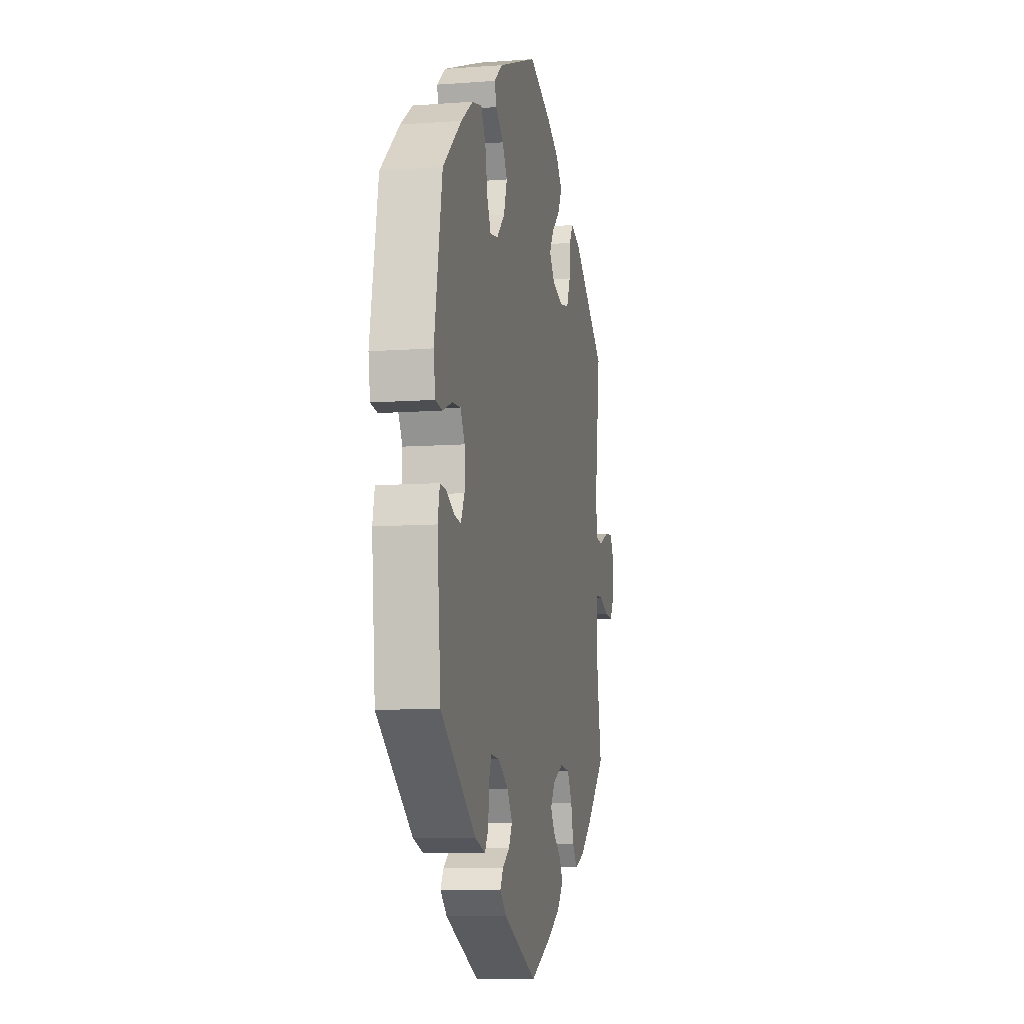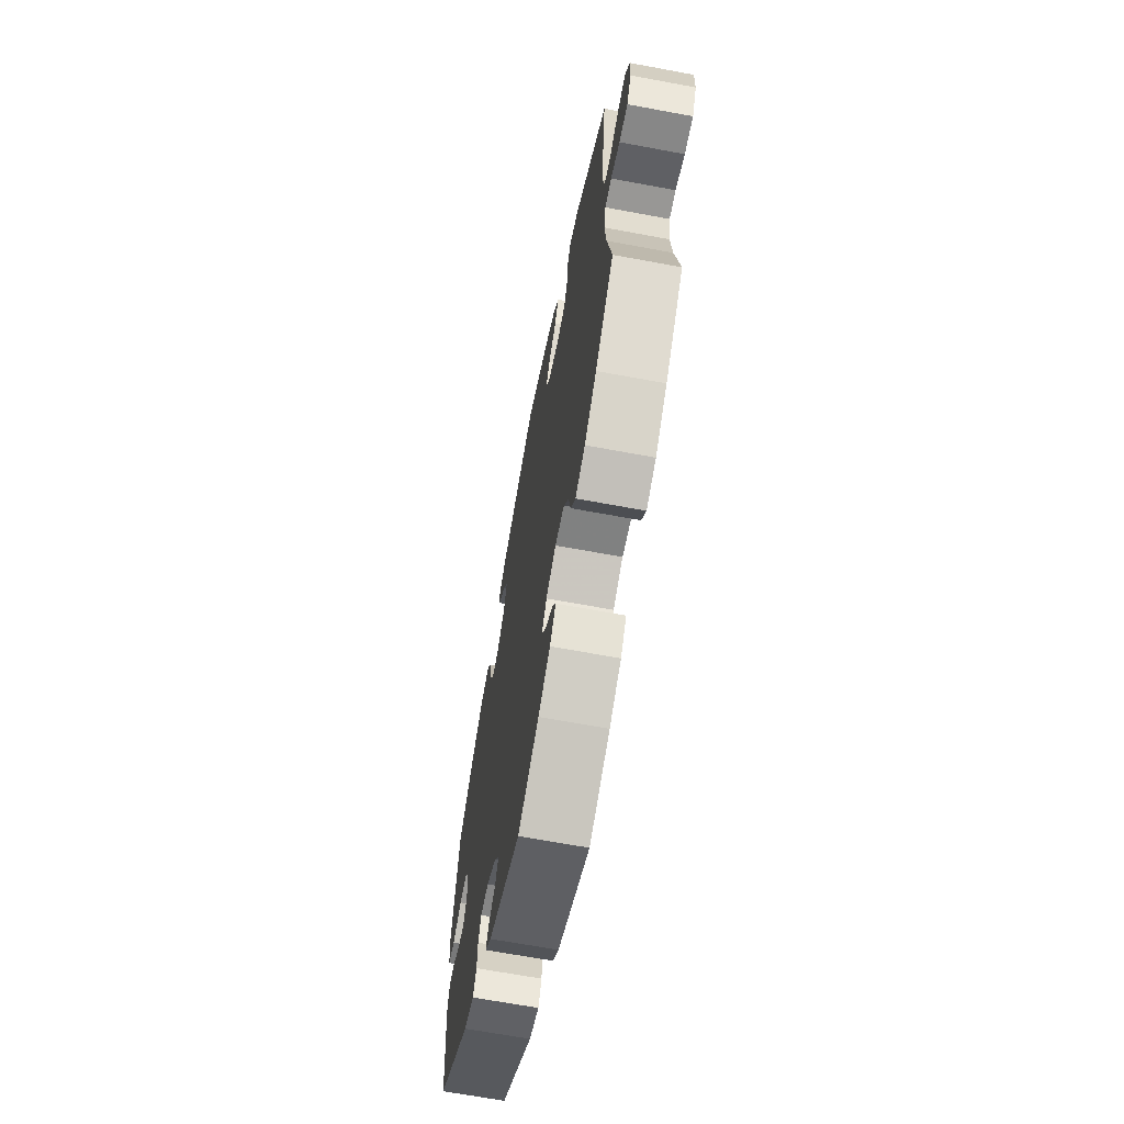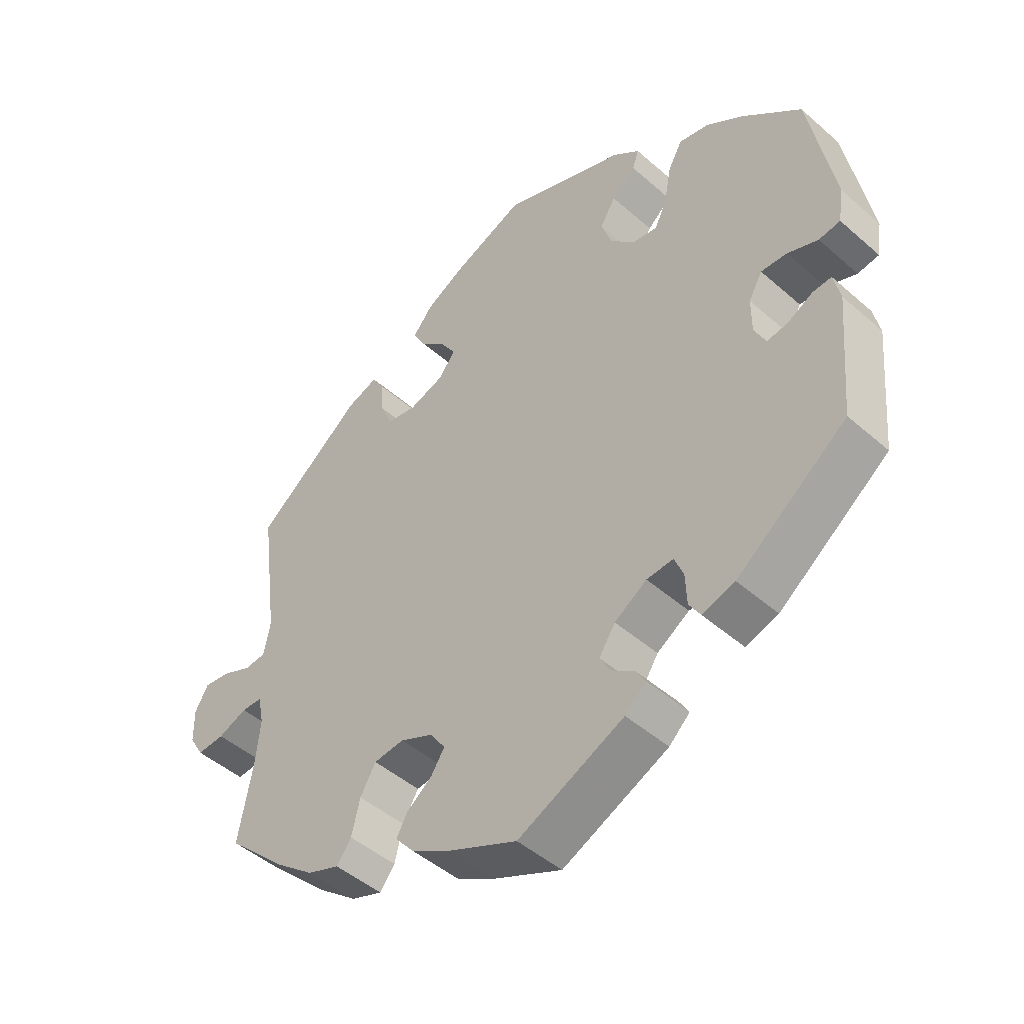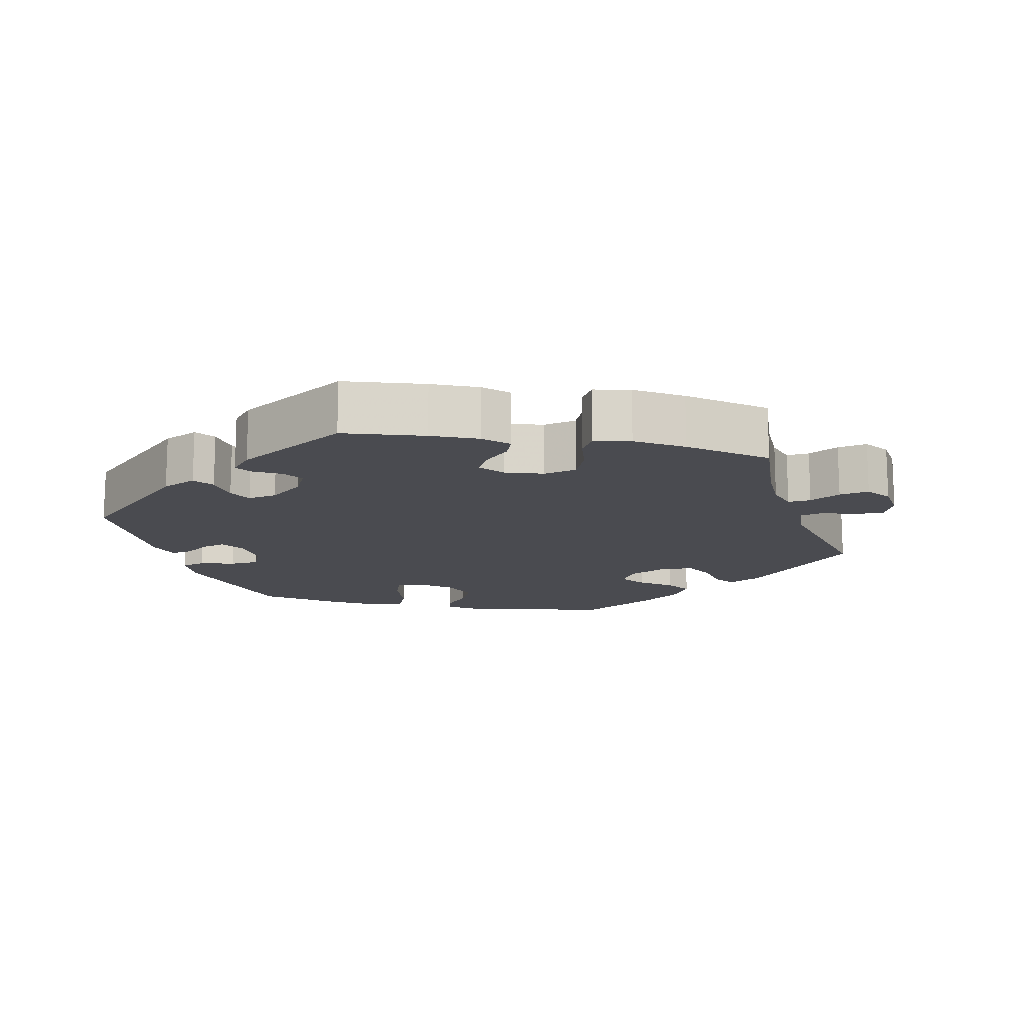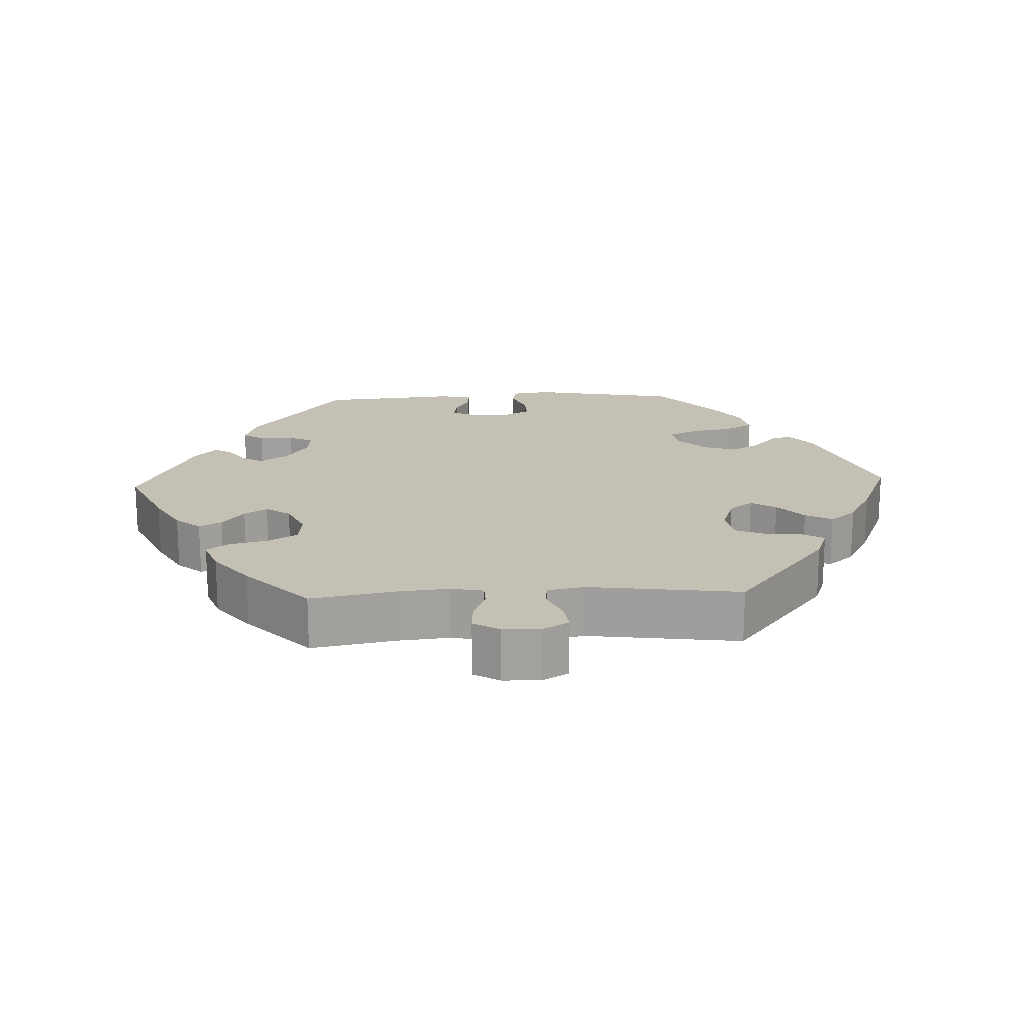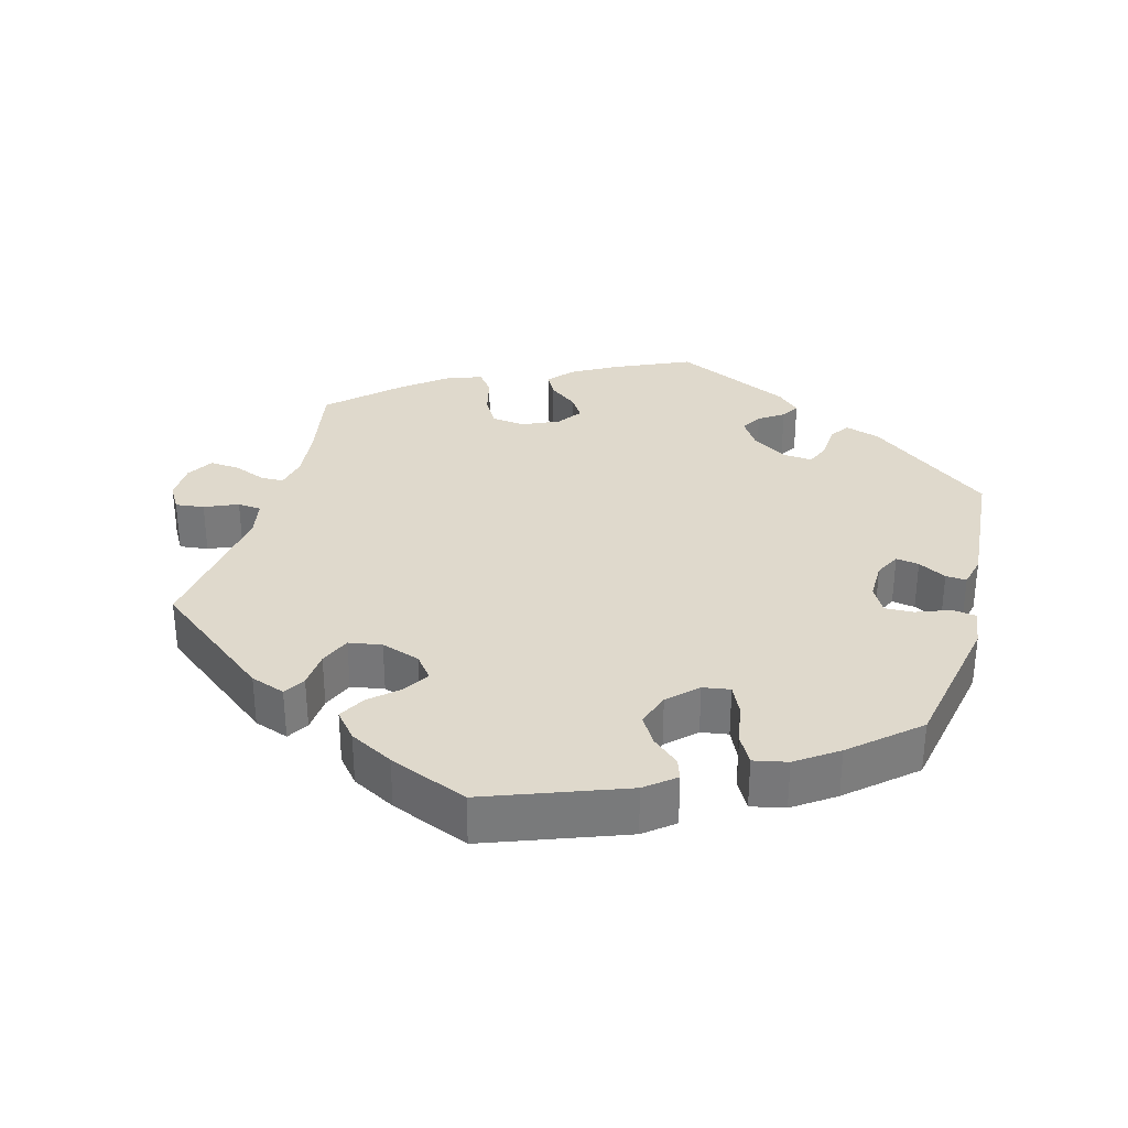
<metadata>
{"format":"obj","ext":"obj","renderer":"f3d","projection":"perspective","resolution":1024,"background":"white","views":[{"elev":-8.7,"azim":101.5,"up":"+Z"},{"elev":-66.4,"azim":-100.6,"up":"+Z"},{"elev":-46.9,"azim":45.2,"up":"+Z"},{"elev":-14.6,"azim":-161.5,"up":"+Y"},{"elev":18.2,"azim":-92.5,"up":"+Y"},{"elev":32.3,"azim":15.5,"up":"+Y"}]}
</metadata>
<code>
v 0.331 0.07 -0.416
v 0.281 0.07 -0.432
v 0.263 0.07 -0.403
v 0.261 0.07 -0.355
v 0.247 0.07 -0.321
v 0.206 0.07 -0.324
v 0.156 0.07 -0.356
v 0.131 0.07 -0.394
v 0.148 0.07 -0.424
v 0.182 0.07 -0.447
v 0.197 0.07 -0.472
v 0.165 0.07 -0.502
v 0.001 0.07 -0.578
v -0.105 0.07 -0.53
v -0.165 0.07 -0.496
v -0.195 0.07 -0.461
v -0.178 0.07 -0.43
v -0.139 0.07 -0.4
v -0.118 0.07 -0.368
v -0.142 0.07 -0.334
v -0.192 0.07 -0.311
v -0.239 0.07 -0.316
v -0.263 0.07 -0.357
v -0.276 0.07 -0.411
v -0.299 0.07 -0.441
v -0.348 0.07 -0.423
v -0.408 0.07 -0.376
v -0.5 0.07 -0.289
v -0.478 0.07 -0.171
v -0.471 0.07 -0.101
v -0.48 0.07 -0.056
v -0.512 0.07 -0.055
v -0.557 0.07 -0.073
v -0.599 0.07 -0.076
v -0.621 0.07 -0.039
v -0.622 0.07 0.013
v -0.601 0.07 0.049
v -0.561 0.07 0.044
v -0.515 0.07 0.024
v -0.482 0.07 0.027
v -0.472 0.07 0.079
v -0.5 0.07 0.289
v -0.334 0.07 0.419
v -0.286 0.07 0.436
v -0.268 0.07 0.406
v -0.264 0.07 0.355
v -0.246 0.07 0.312
v -0.2 0.07 0.304
v -0.146 0.07 0.322
v -0.12 0.07 0.355
v -0.142 0.07 0.39
v -0.182 0.07 0.426
v -0.202 0.07 0.463
v -0.171 0.07 0.5
v -0.11 0.07 0.533
v 0 0.07 0.578
v 0.192 0.07 0.506
v 0.233 0.07 0.473
v 0.223 0.07 0.444
v 0.186 0.07 0.412
v 0.162 0.07 0.373
v 0.178 0.07 0.325
v 0.217 0.07 0.287
v 0.255 0.07 0.281
v 0.274 0.07 0.321
v 0.285 0.07 0.38
v 0.307 0.07 0.419
v 0.354 0.07 0.409
v 0.411 0.07 0.369
v 0.501 0.07 0.29
v 0.539 0.07 0.084
v 0.531 0.07 0.031
v 0.498 0.07 0.026
v 0.451 0.07 0.044
v 0.411 0.07 0.046
v 0.39 0.07 0.009
v 0.39 0.07 -0.045
v 0.408 0.07 -0.081
v 0.44 0.07 -0.076
v 0.479 0.07 -0.055
v 0.508 0.07 -0.053
v 0.518 0.07 -0.098
v 0.501 0.07 -0.288
v 0.331 0 -0.416
v 0.281 0 -0.432
v 0.263 0 -0.403
v 0.261 0 -0.355
v 0.247 0 -0.321
v 0.206 0 -0.324
v 0.156 0 -0.356
v 0.131 0 -0.394
v 0.148 0 -0.424
v 0.182 0 -0.447
v 0.197 0 -0.472
v 0.165 0 -0.502
v 0.001 0 -0.578
v -0.105 0 -0.53
v -0.165 0 -0.496
v -0.195 0 -0.461
v -0.178 0 -0.43
v -0.139 0 -0.4
v -0.118 0 -0.368
v -0.142 0 -0.334
v -0.192 0 -0.311
v -0.239 0 -0.316
v -0.263 0 -0.357
v -0.276 0 -0.411
v -0.299 0 -0.441
v -0.348 0 -0.423
v -0.408 0 -0.376
v -0.5 0 -0.289
v -0.478 0 -0.171
v -0.471 0 -0.101
v -0.48 0 -0.056
v -0.512 0 -0.055
v -0.557 0 -0.073
v -0.599 0 -0.076
v -0.621 0 -0.039
v -0.622 0 0.013
v -0.601 0 0.049
v -0.561 0 0.044
v -0.515 0 0.024
v -0.482 0 0.027
v -0.472 0 0.079
v -0.5 0 0.289
v -0.334 0 0.419
v -0.286 0 0.436
v -0.268 0 0.406
v -0.264 0 0.355
v -0.246 0 0.312
v -0.2 0 0.304
v -0.146 0 0.322
v -0.12 0 0.355
v -0.142 0 0.39
v -0.182 0 0.426
v -0.202 0 0.463
v -0.171 0 0.5
v -0.11 0 0.533
v 0 0 0.578
v 0.192 0 0.506
v 0.233 0 0.473
v 0.223 0 0.444
v 0.186 0 0.412
v 0.162 0 0.373
v 0.178 0 0.325
v 0.217 0 0.287
v 0.255 0 0.281
v 0.274 0 0.321
v 0.285 0 0.38
v 0.307 0 0.419
v 0.354 0 0.409
v 0.411 0 0.369
v 0.501 0 0.29
v 0.539 0 0.084
v 0.531 0 0.031
v 0.498 0 0.026
v 0.451 0 0.044
v 0.411 0 0.046
v 0.39 0 0.009
v 0.39 0 -0.045
v 0.408 0 -0.081
v 0.44 0 -0.076
v 0.479 0 -0.055
v 0.508 0 -0.053
v 0.518 0 -0.098
v 0.501 0 -0.288
f 79 80 81 82
f 78 79 82 83
f 77 78 83 1
f 71 72 73 74
f 71 74 75
f 70 71 75
f 69 70 75 76
f 65 66 67 68
f 64 65 68 69
f 57 58 59 60
f 57 60 61
f 56 57 61
f 55 56 61 62
f 51 52 53 54
f 50 51 54 55
f 43 44 45 46
f 41 42 43 46
f 40 41 46 47
f 36 37 38 39
f 36 39 40
f 35 36 40
f 32 33 34 35
f 31 32 35 40
f 30 31 40 47
f 26 27 28 29
f 23 24 25 26
f 22 23 26 29
f 21 22 29 30
f 15 16 17 18
f 15 18 19
f 14 15 19
f 13 14 19
f 12 13 19
f 9 10 11 12
f 8 9 12 19
f 7 8 19 20
f 1 2 3 4
f 76 77 1 4
f 64 69 76 4
f 63 64 4 5
f 50 55 62 63
f 49 50 63 5
f 48 49 5 6
f 21 30 47 48
f 20 21 48
f 6 7 20 48
f 165 164 163 162
f 166 165 162 161
f 84 166 161 160
f 157 156 155 154
f 158 157 154
f 158 154 153
f 159 158 153 152
f 151 150 149 148
f 152 151 148 147
f 143 142 141 140
f 144 143 140
f 144 140 139
f 145 144 139 138
f 137 136 135 134
f 138 137 134 133
f 129 128 127 126
f 129 126 125 124
f 130 129 124 123
f 122 121 120 119
f 123 122 119
f 123 119 118
f 118 117 116 115
f 123 118 115 114
f 130 123 114 113
f 112 111 110 109
f 109 108 107 106
f 112 109 106 105
f 113 112 105 104
f 101 100 99 98
f 102 101 98
f 102 98 97
f 102 97 96
f 102 96 95
f 95 94 93 92
f 102 95 92 91
f 103 102 91 90
f 87 86 85 84
f 87 84 160 159
f 87 159 152 147
f 88 87 147 146
f 146 145 138 133
f 88 146 133 132
f 89 88 132 131
f 131 130 113 104
f 131 104 103
f 131 103 90 89
f 1 84 85 2
f 2 85 86 3
f 3 86 87 4
f 4 87 88 5
f 5 88 89 6
f 6 89 90 7
f 7 90 91 8
f 8 91 92 9
f 9 92 93 10
f 10 93 94 11
f 11 94 95 12
f 12 95 96 13
f 13 96 97 14
f 14 97 98 15
f 15 98 99 16
f 16 99 100 17
f 17 100 101 18
f 18 101 102 19
f 19 102 103 20
f 20 103 104 21
f 21 104 105 22
f 22 105 106 23
f 23 106 107 24
f 24 107 108 25
f 25 108 109 26
f 26 109 110 27
f 27 110 111 28
f 28 111 112 29
f 29 112 113 30
f 30 113 114 31
f 31 114 115 32
f 32 115 116 33
f 33 116 117 34
f 34 117 118 35
f 35 118 119 36
f 36 119 120 37
f 37 120 121 38
f 38 121 122 39
f 39 122 123 40
f 40 123 124 41
f 41 124 125 42
f 42 125 126 43
f 43 126 127 44
f 44 127 128 45
f 45 128 129 46
f 46 129 130 47
f 47 130 131 48
f 48 131 132 49
f 49 132 133 50
f 50 133 134 51
f 51 134 135 52
f 52 135 136 53
f 53 136 137 54
f 54 137 138 55
f 55 138 139 56
f 56 139 140 57
f 57 140 141 58
f 58 141 142 59
f 59 142 143 60
f 60 143 144 61
f 61 144 145 62
f 62 145 146 63
f 63 146 147 64
f 64 147 148 65
f 65 148 149 66
f 66 149 150 67
f 67 150 151 68
f 68 151 152 69
f 69 152 153 70
f 70 153 154 71
f 71 154 155 72
f 72 155 156 73
f 73 156 157 74
f 74 157 158 75
f 75 158 159 76
f 76 159 160 77
f 77 160 161 78
f 78 161 162 79
f 79 162 163 80
f 80 163 164 81
f 81 164 165 82
f 82 165 166 83
f 83 166 84 1

</code>
